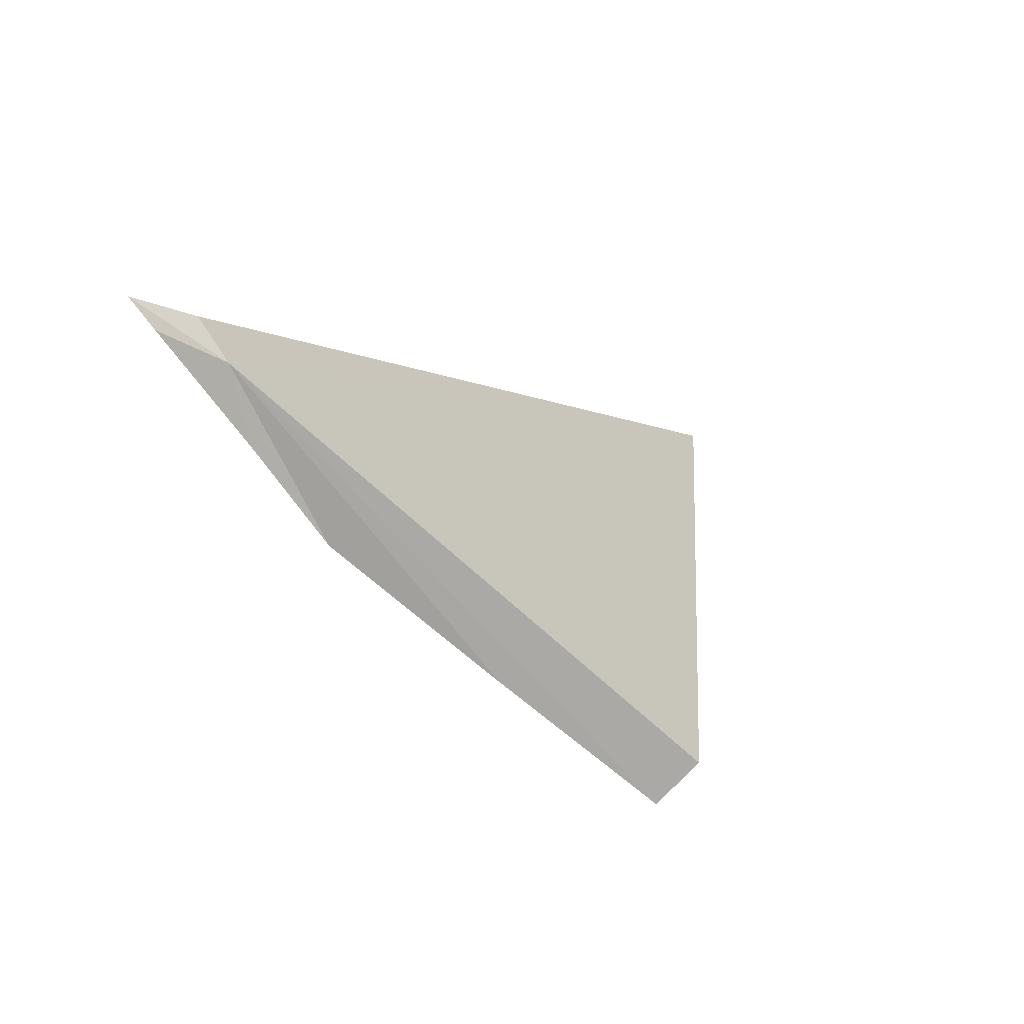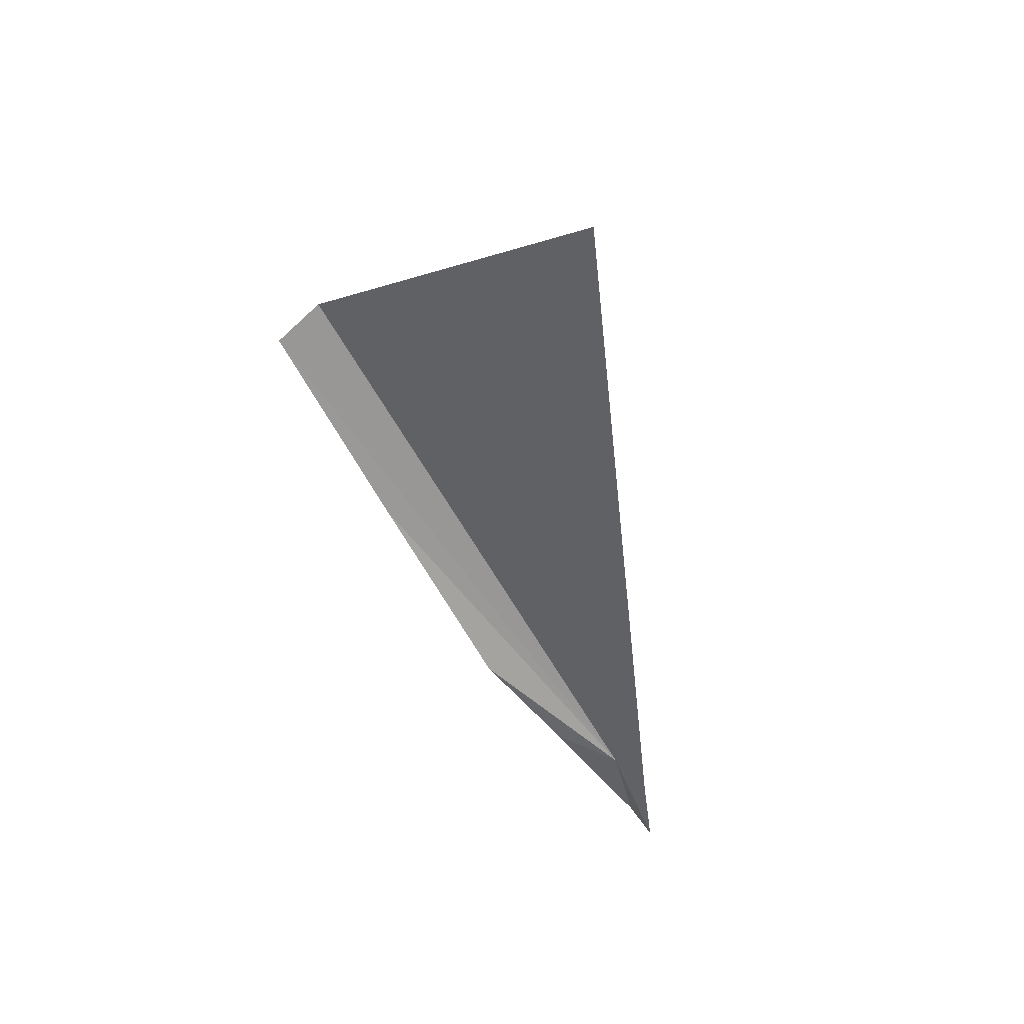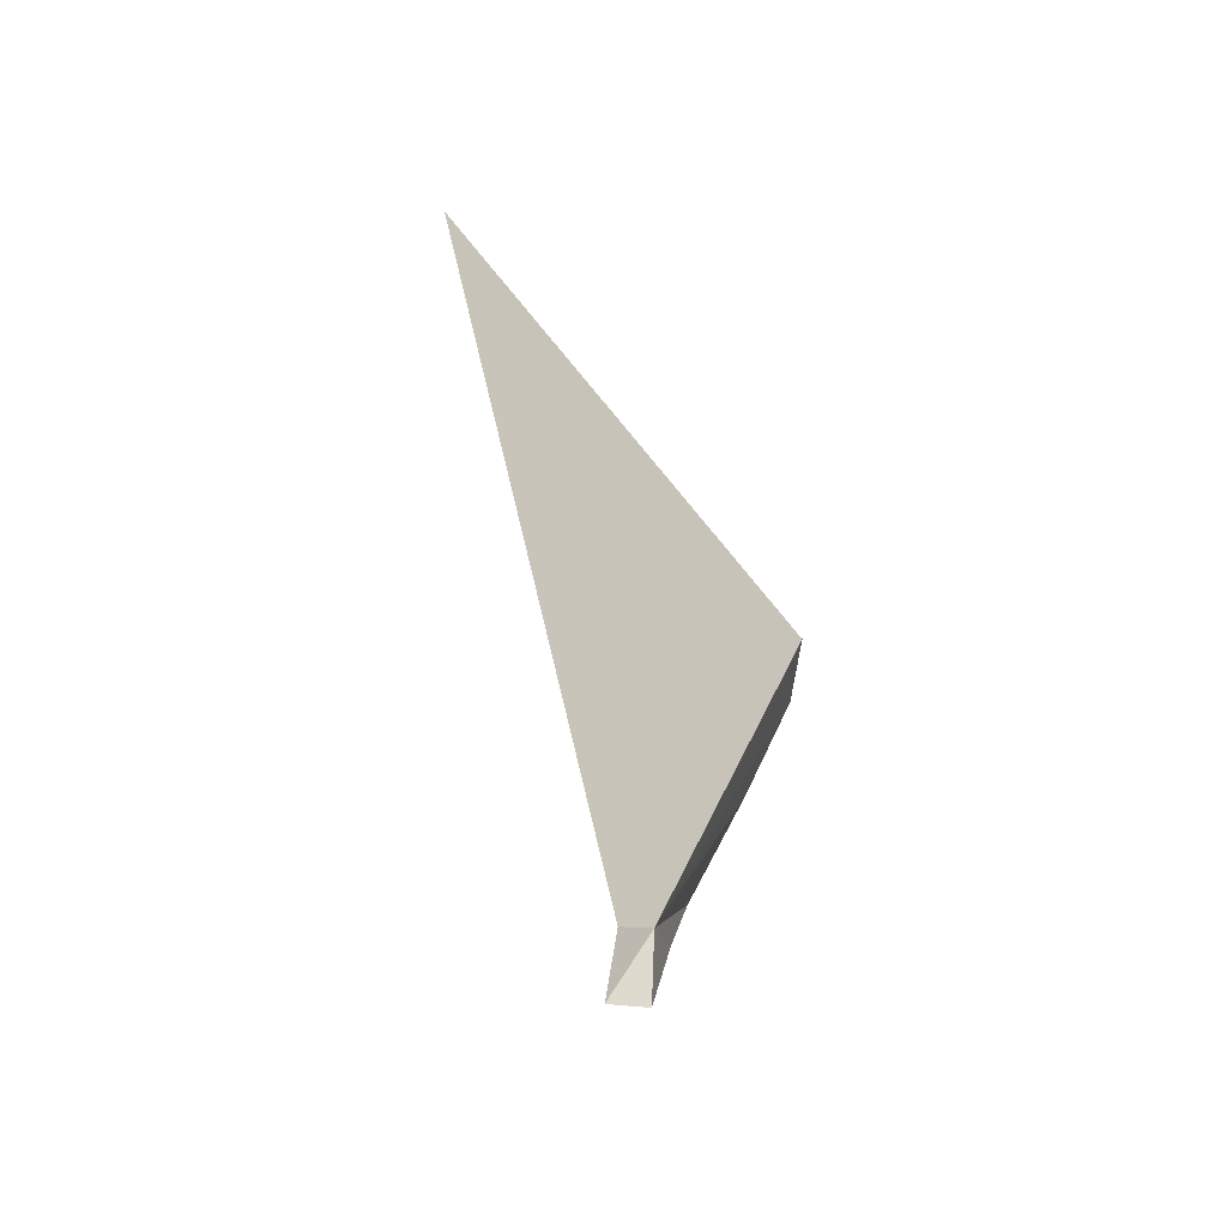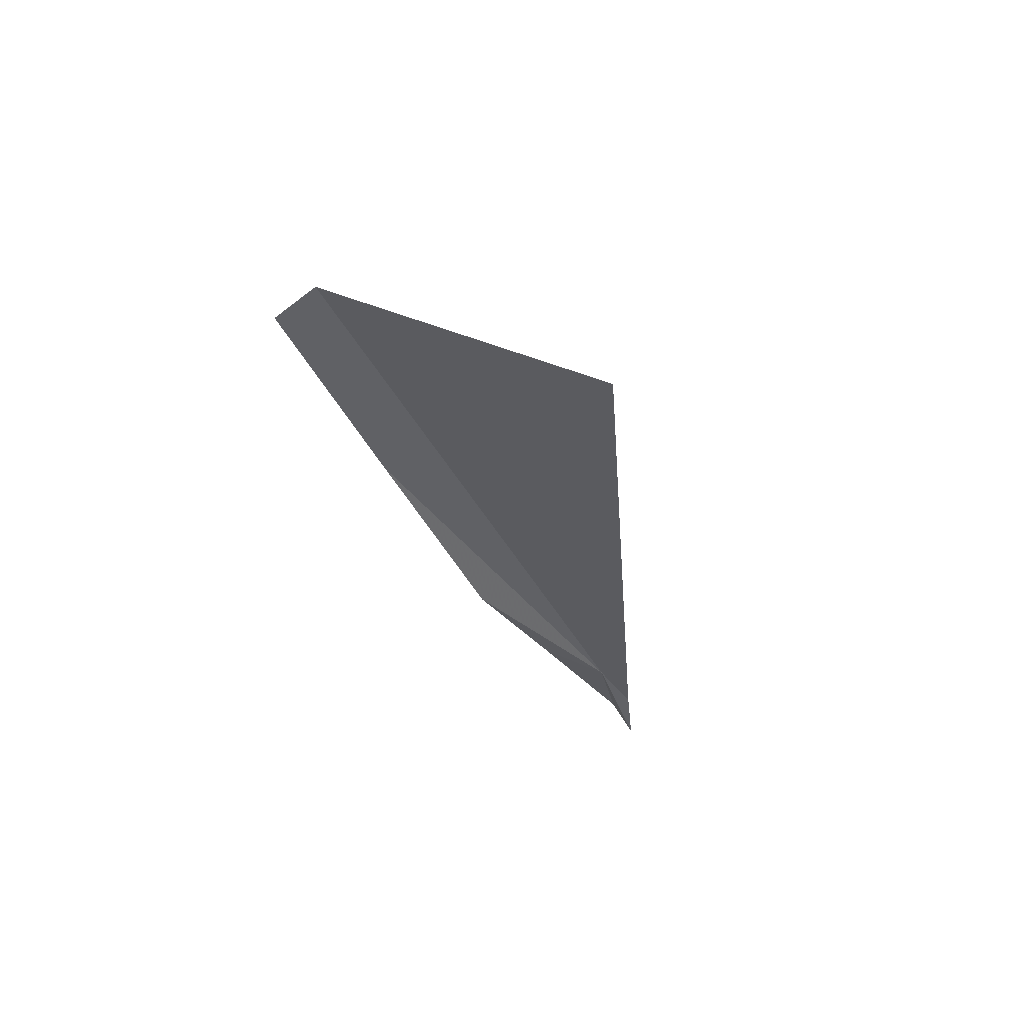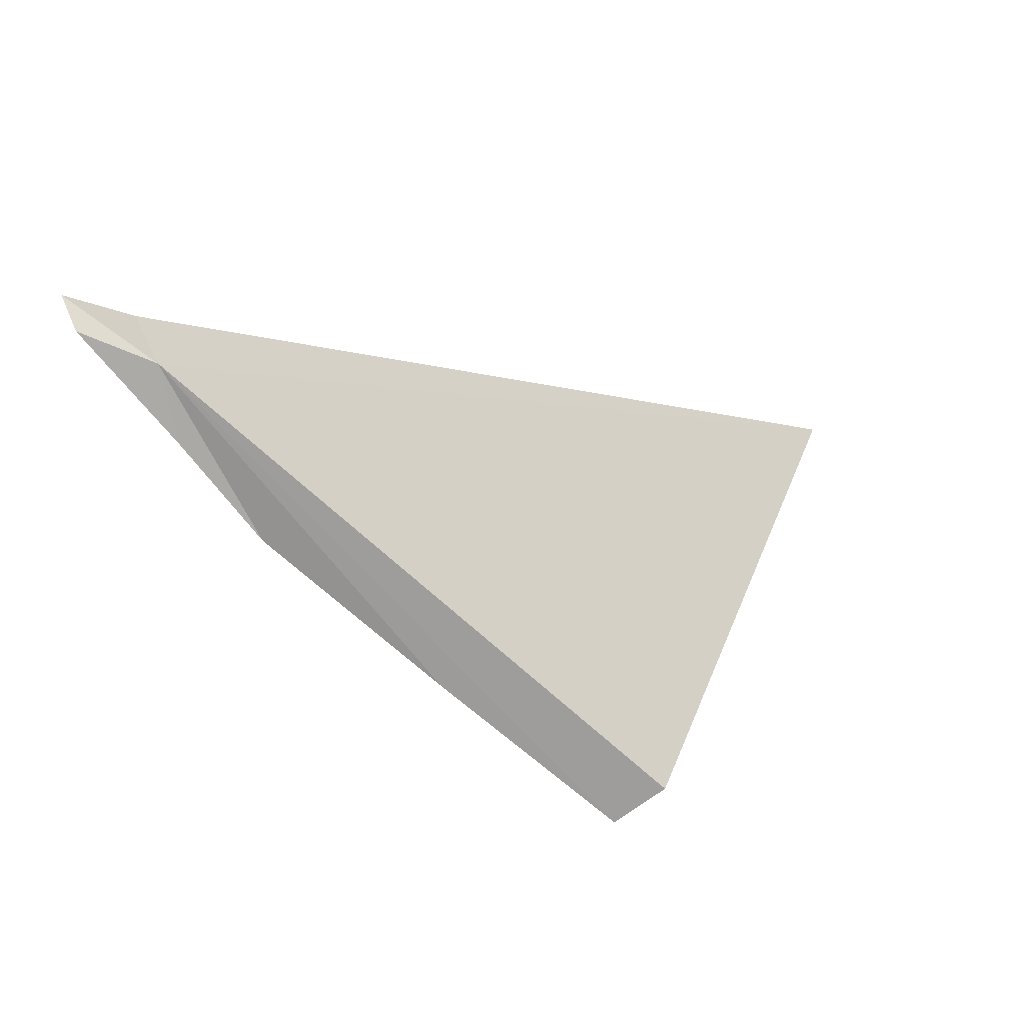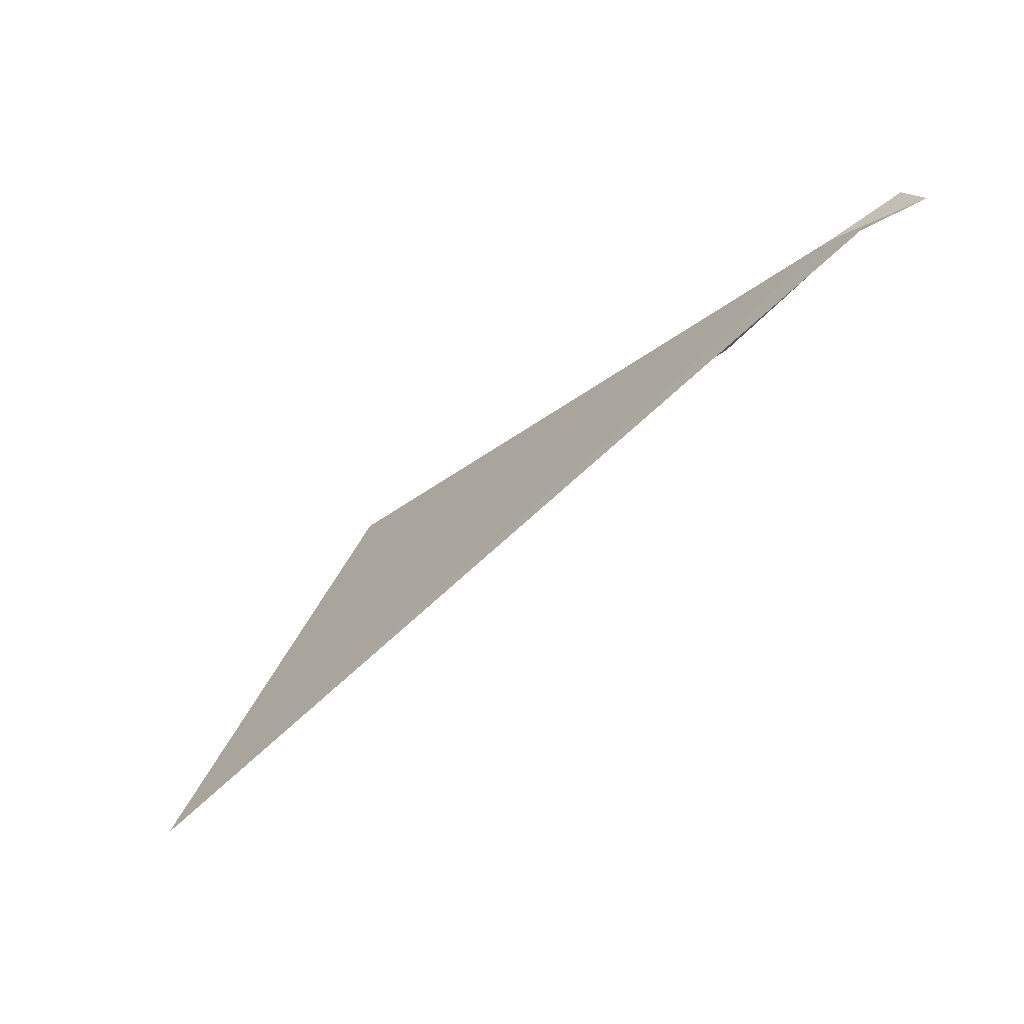
<metadata>
{"format":"obj","ext":"obj","renderer":"f3d","projection":"perspective","resolution":1024,"background":"white","views":[{"elev":17.4,"azim":-39.6,"up":"+Y"},{"elev":-55.4,"azim":76.2,"up":"+Z"},{"elev":63.6,"azim":-87.7,"up":"+Y"},{"elev":-36.3,"azim":74.3,"up":"+Z"},{"elev":23.9,"azim":-19.2,"up":"+Y"},{"elev":60.3,"azim":156.7,"up":"+Y"}]}
</metadata>
<code>
v 101.4 63.03 56.32
v 101.4 63.15 56.24
v 101.2 63.23 56.22
v 101.2 63.15 56.32
v 102.2 61.97 56.56
v 101.7 62.47 56.41
v 103.9 62.24 55.63
v 101.4 62.79 56.36
v 102.7 61.46 56.72
v 102.8 61.57 56.74
f 1 2 3
f 1 3 4
f 1 6 5
f 1 7 2
f 1 4 8
f 1 8 6
f 1 5 9
f 1 9 10
f 1 10 7

</code>
